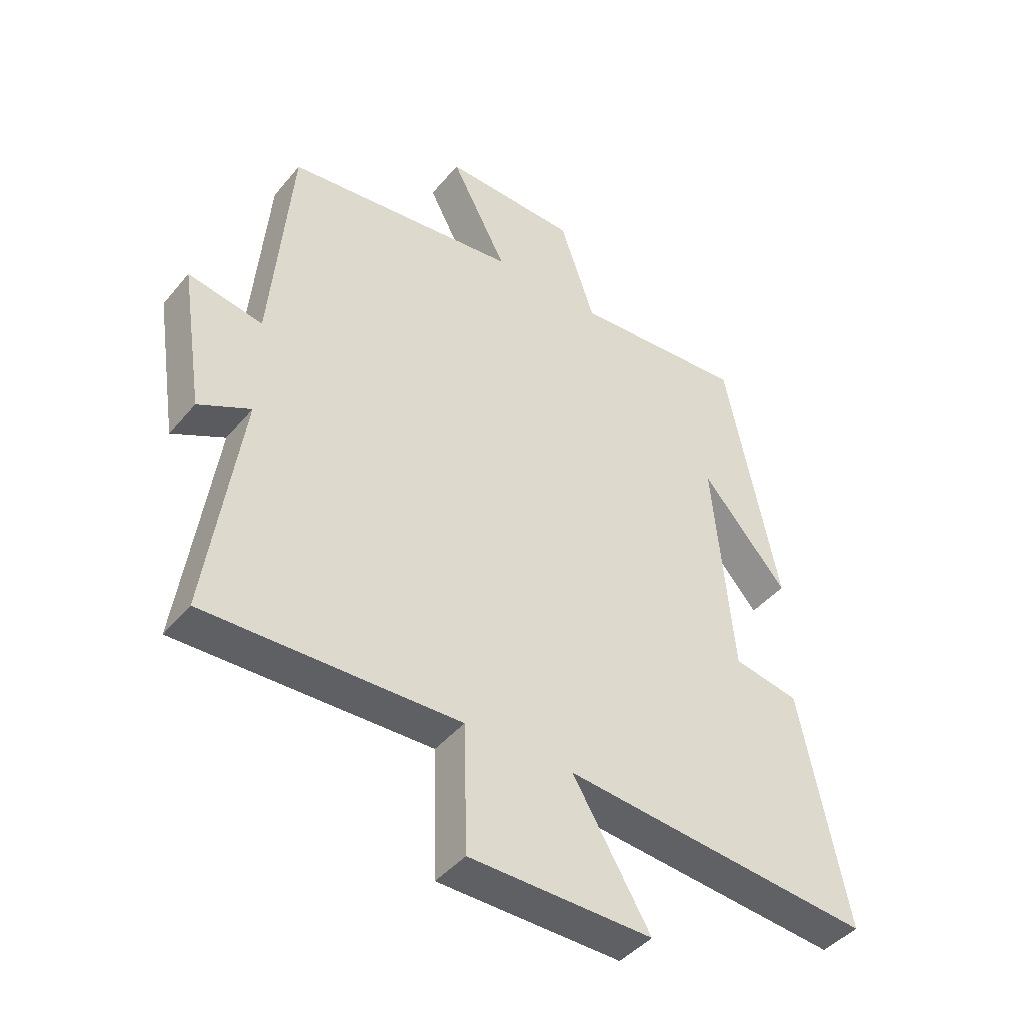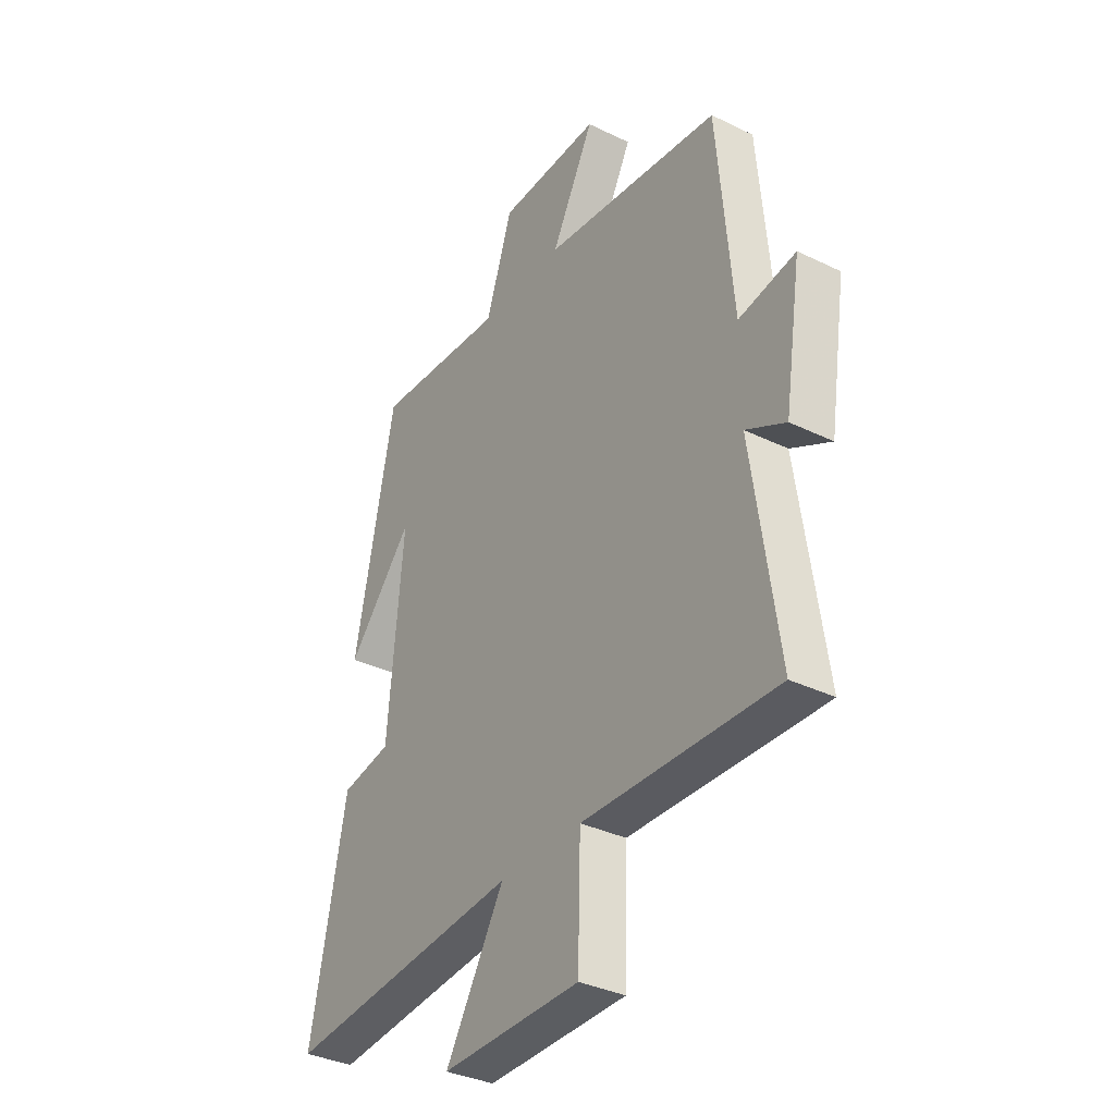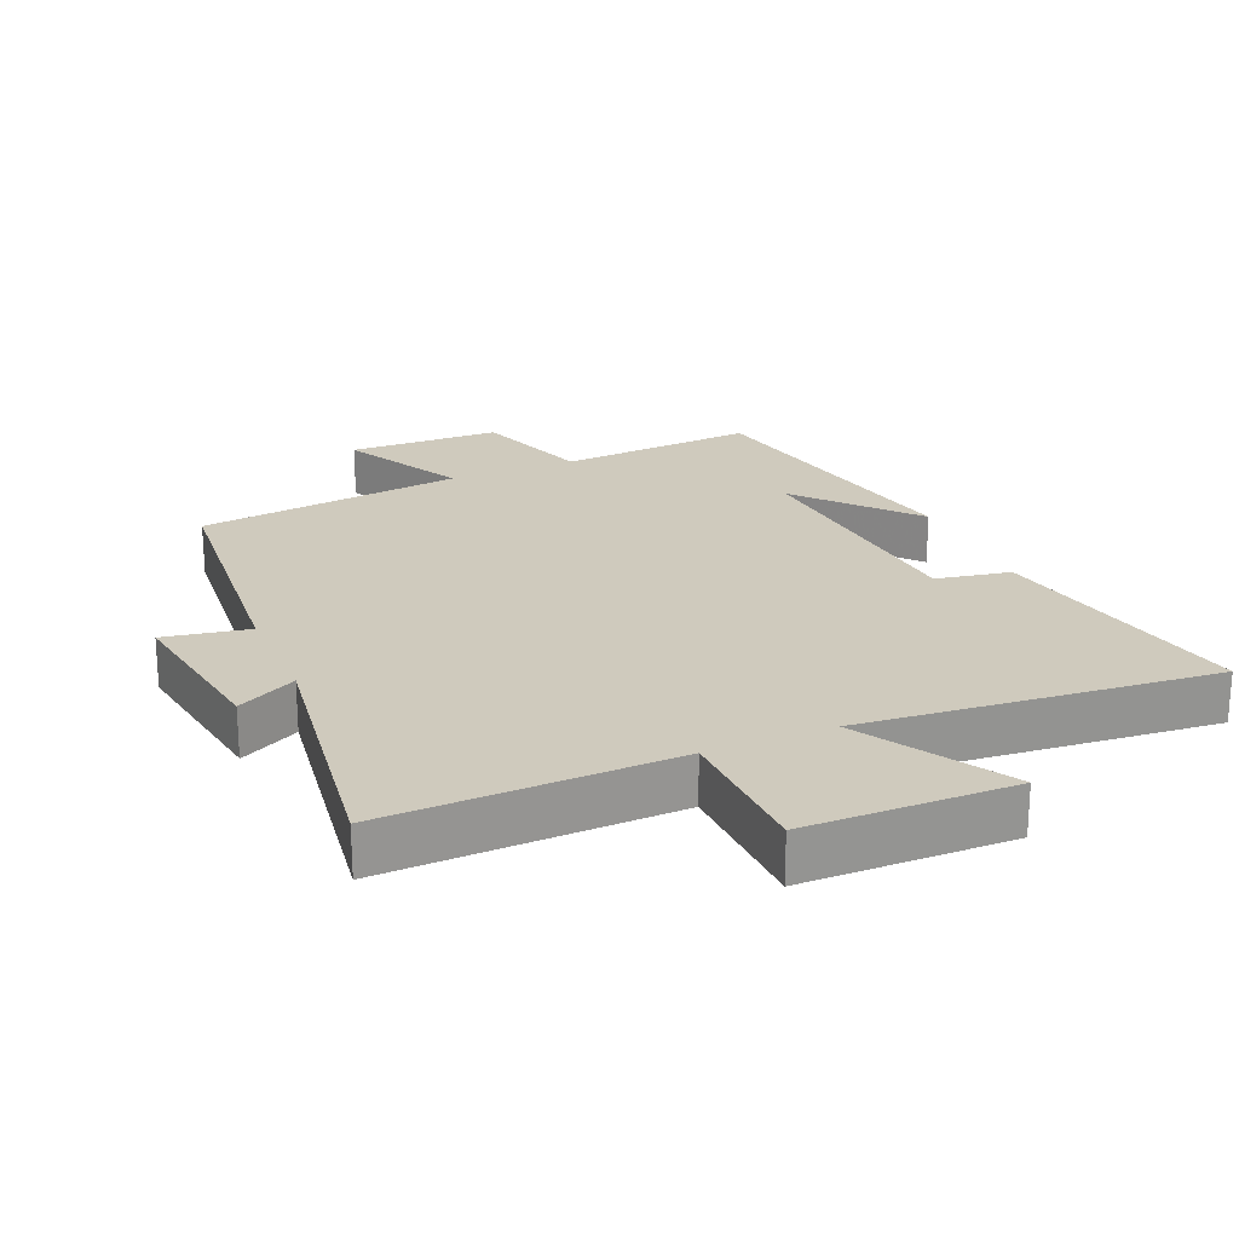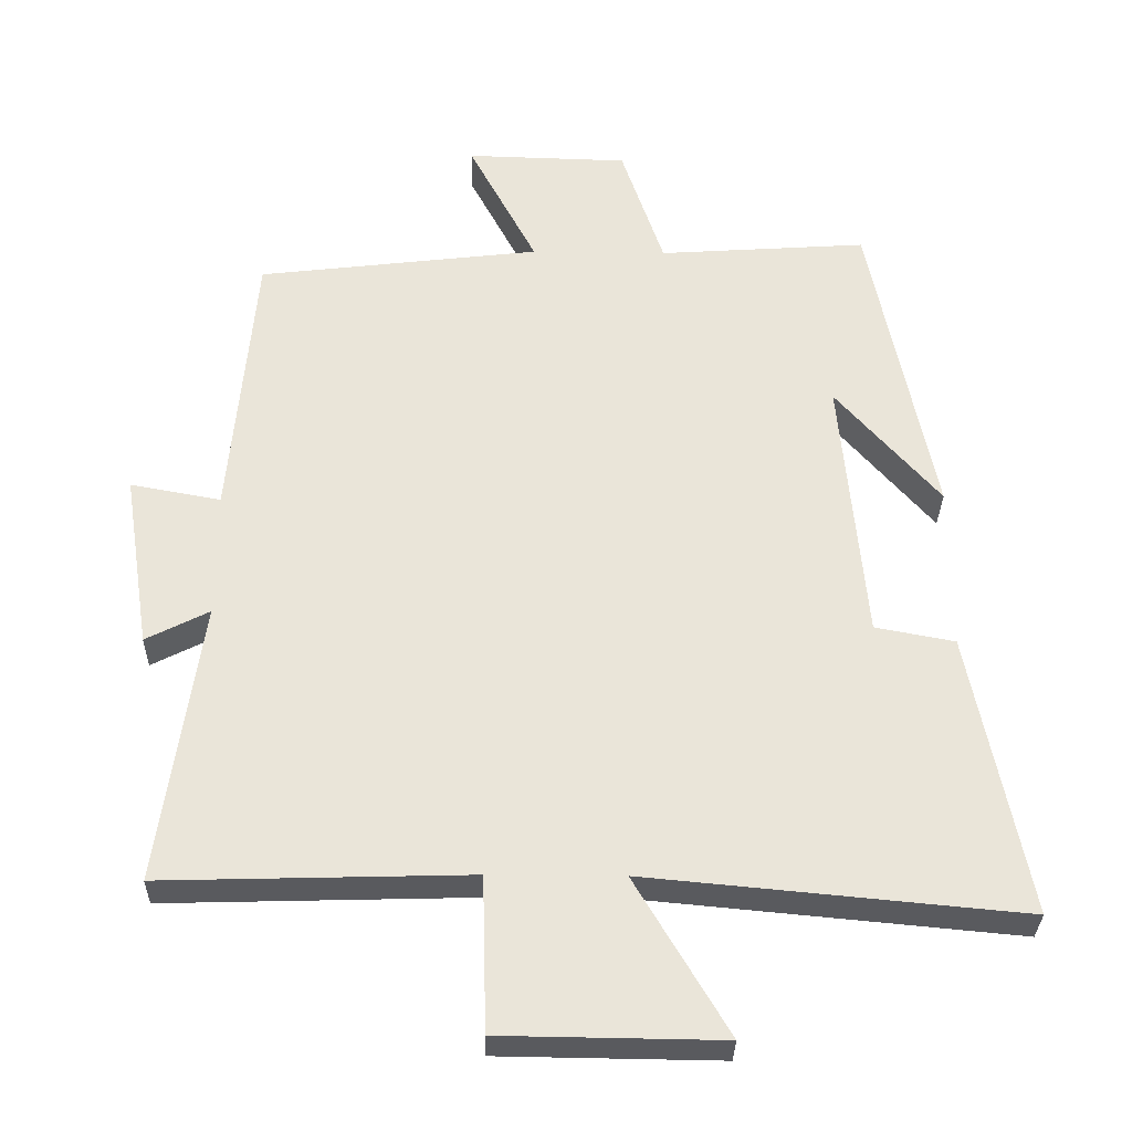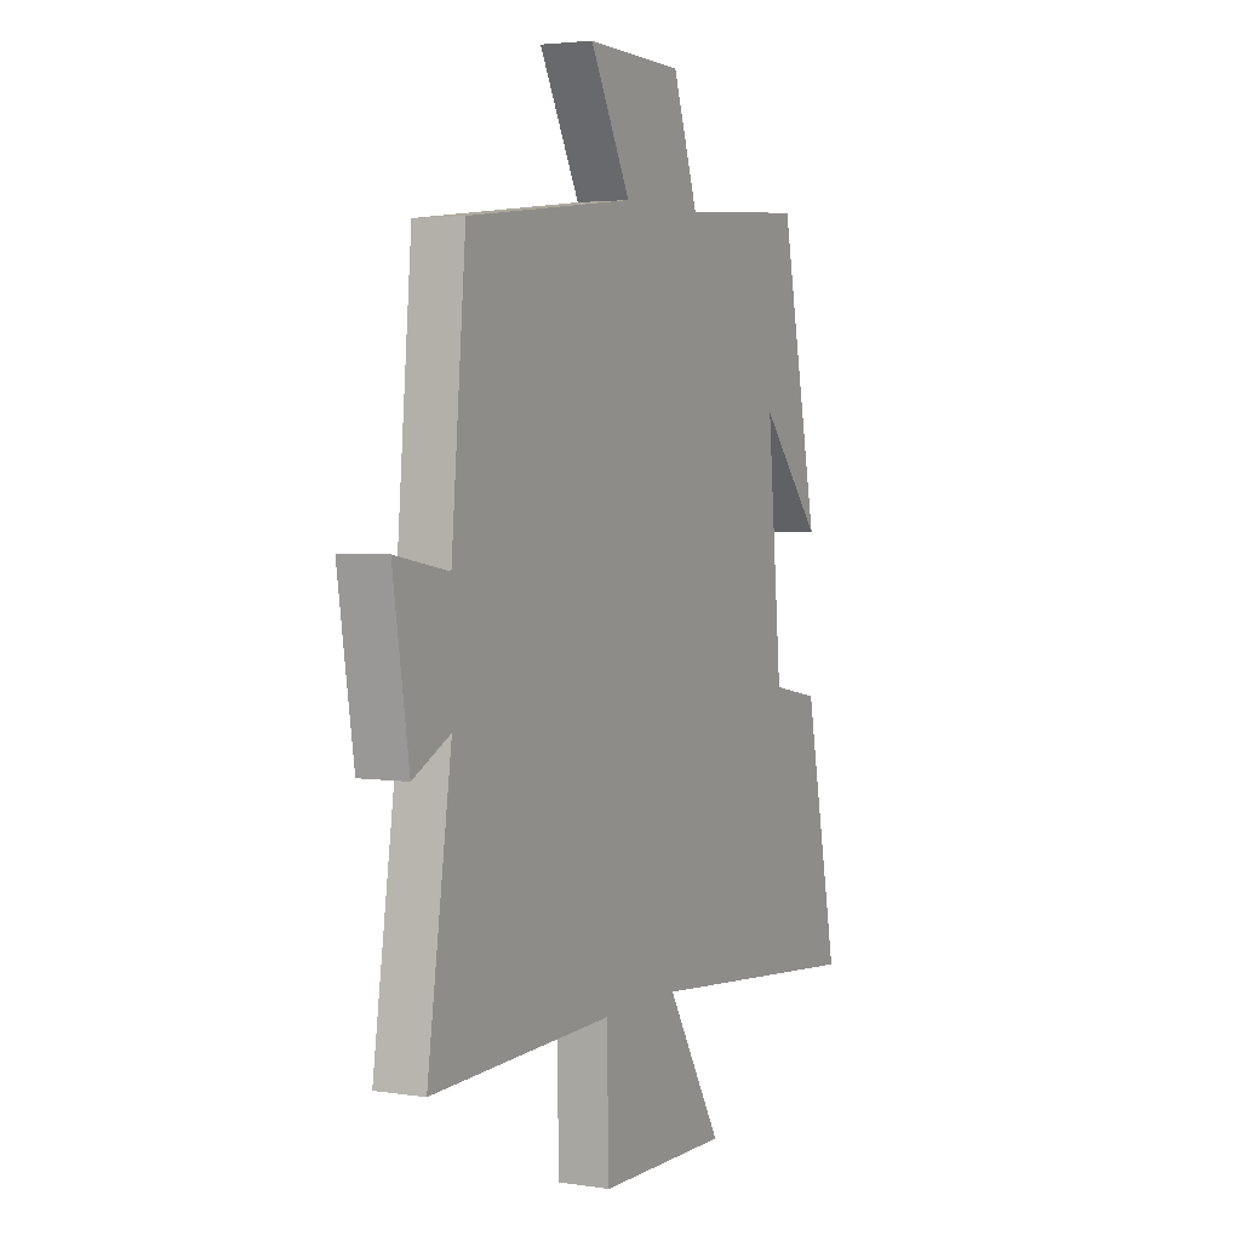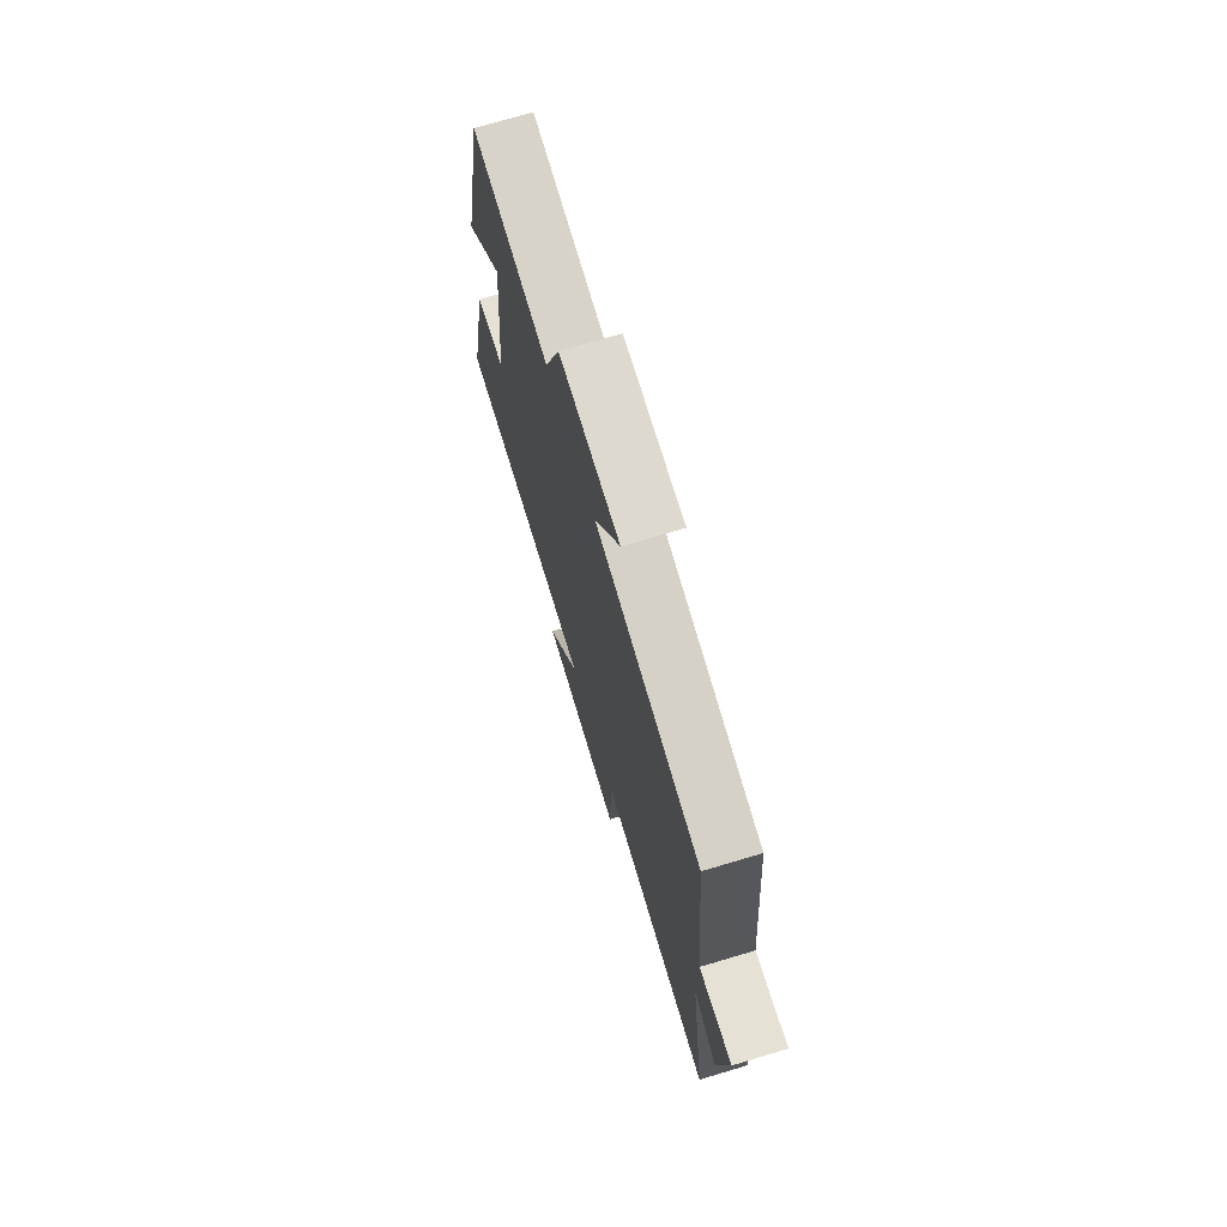
<metadata>
{"format":"obj","ext":"obj","renderer":"f3d","projection":"perspective","resolution":1024,"background":"white","views":[{"elev":-43.6,"azim":143.5,"up":"+Z"},{"elev":-34.8,"azim":56.9,"up":"+Z"},{"elev":22.8,"azim":156.8,"up":"+Y"},{"elev":-31.4,"azim":178.9,"up":"+Z"},{"elev":3.4,"azim":117.1,"up":"+Z"},{"elev":72.7,"azim":73.4,"up":"+Z"}]}
</metadata>
<code>
v -0.411 0.07 0.52
v -0.119 0.07 0.5
v -0.06 0.07 0.675
v 0.166 0.07 0.681
v 0.071 0.07 0.5
v 0.466 0.07 0.452
v 0.5 0.07 0.061
v 0.626 0.07 0.084
v 0.588 0.07 -0.162
v 0.5 0.07 -0.117
v 0.557 0.07 -0.512
v 0.129 0.07 -0.5
v 0.123 0.07 -0.715
v -0.185 0.07 -0.719
v -0.055 0.07 -0.5
v -0.579 0.07 -0.549
v -0.5 0.07 -0.153
v -0.389 0.07 -0.132
v -0.355 0.07 0.246
v -0.5 0.07 0.079
v -0.411 0 0.52
v -0.119 0 0.5
v -0.06 0 0.675
v 0.166 0 0.681
v 0.071 0 0.5
v 0.466 0 0.452
v 0.5 0 0.061
v 0.626 0 0.084
v 0.588 0 -0.162
v 0.5 0 -0.117
v 0.557 0 -0.512
v 0.129 0 -0.5
v 0.123 0 -0.715
v -0.185 0 -0.719
v -0.055 0 -0.5
v -0.579 0 -0.549
v -0.5 0 -0.153
v -0.389 0 -0.132
v -0.355 0 0.246
v -0.5 0 0.079
f 19 20 1
f 15 16 17 18
f 15 18 19
f 12 13 14 15
f 19 1 2
f 15 19 2
f 12 15 2
f 12 2 3
f 11 12 3
f 10 11 3
f 7 8 9 10
f 5 6 7 10
f 3 4 5
f 3 5 10
f 21 40 39
f 38 37 36 35
f 39 38 35
f 35 34 33 32
f 22 21 39
f 22 39 35
f 22 35 32
f 23 22 32
f 23 32 31
f 23 31 30
f 30 29 28 27
f 30 27 26 25
f 25 24 23
f 30 25 23
f 1 21 22 2
f 2 22 23 3
f 3 23 24 4
f 4 24 25 5
f 5 25 26 6
f 6 26 27 7
f 7 27 28 8
f 8 28 29 9
f 9 29 30 10
f 10 30 31 11
f 11 31 32 12
f 12 32 33 13
f 13 33 34 14
f 14 34 35 15
f 15 35 36 16
f 16 36 37 17
f 17 37 38 18
f 18 38 39 19
f 19 39 40 20
f 20 40 21 1

</code>
